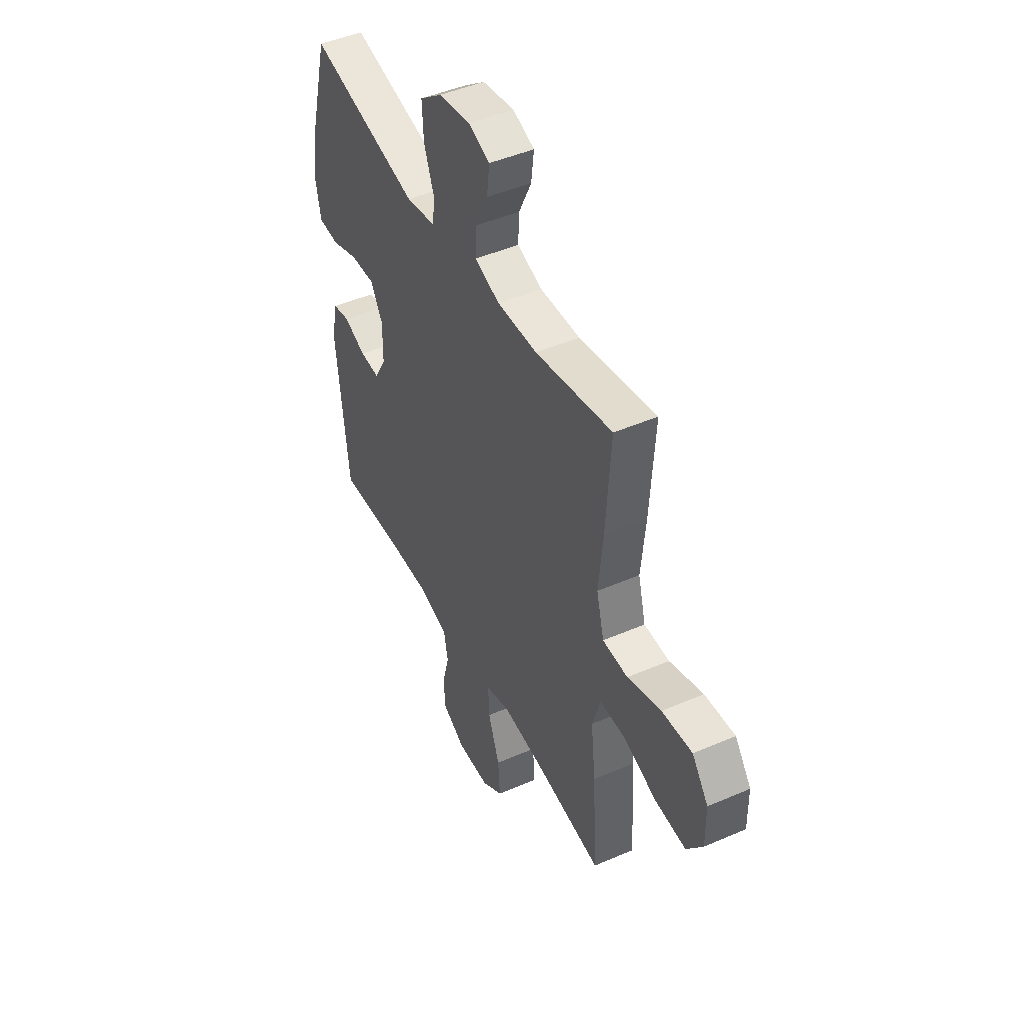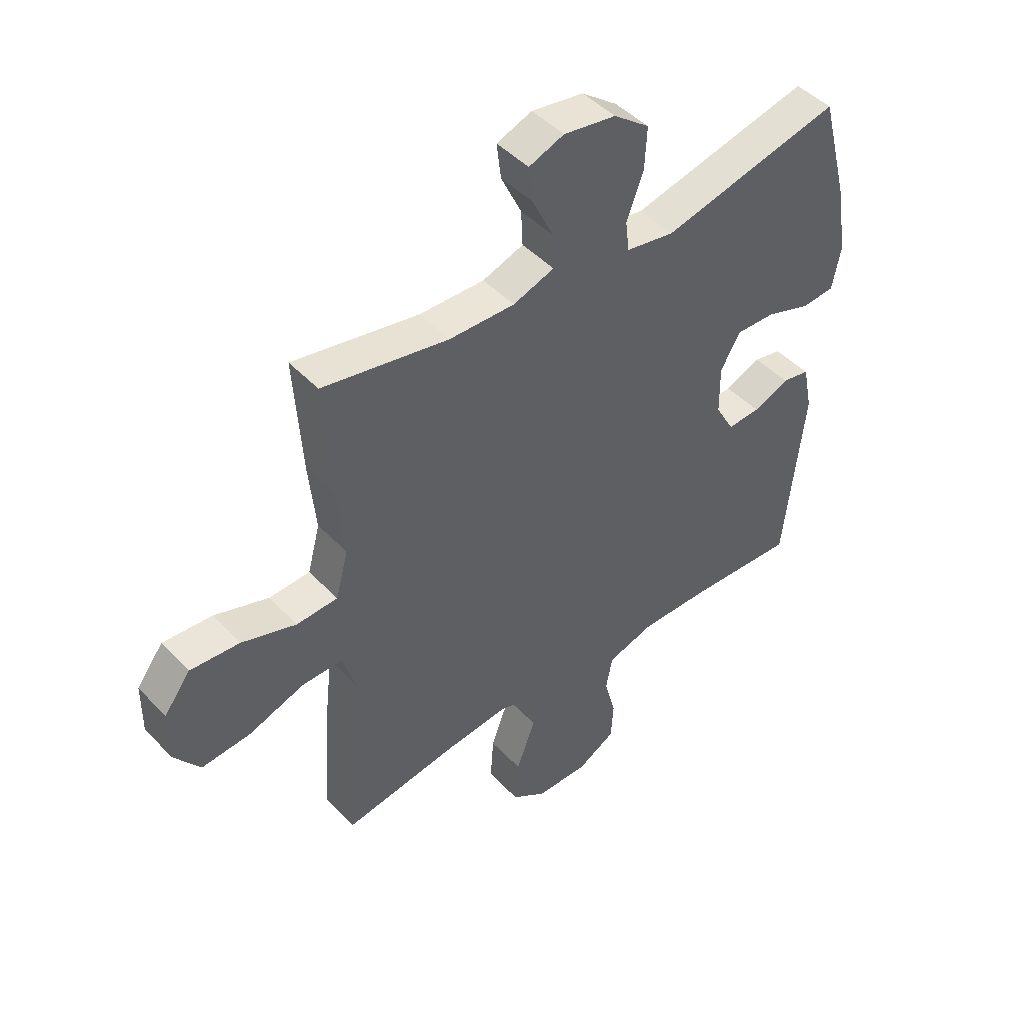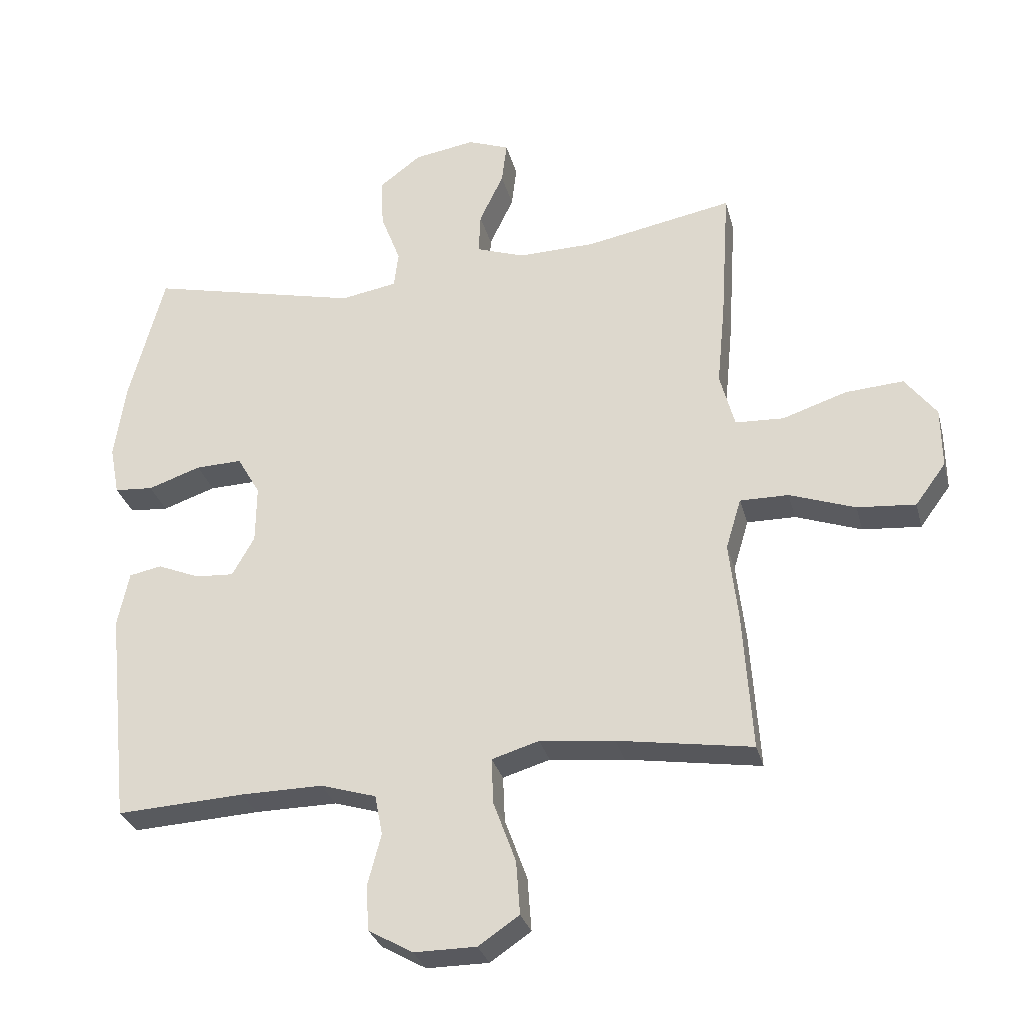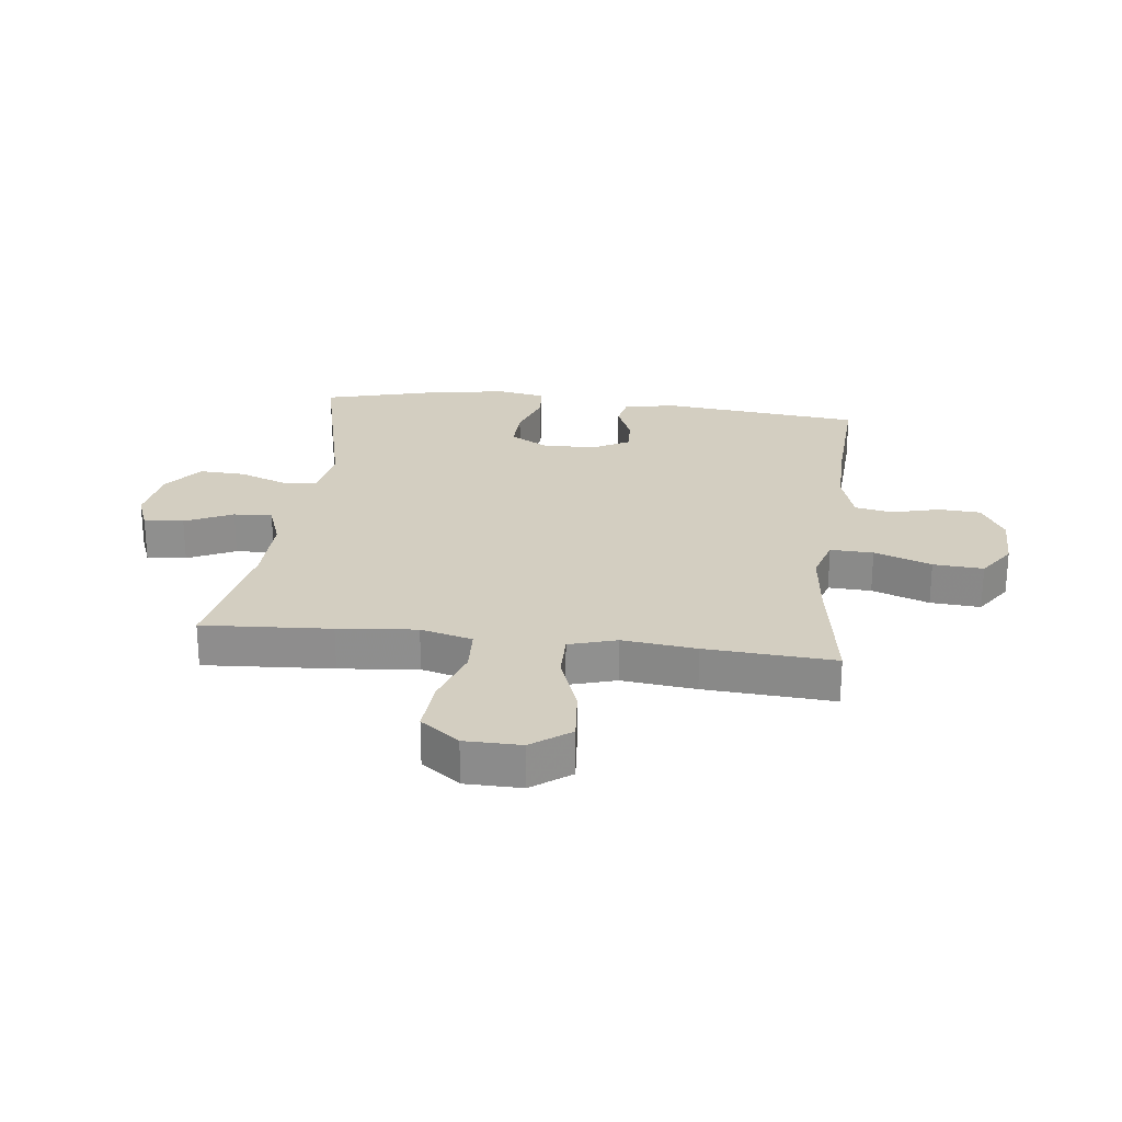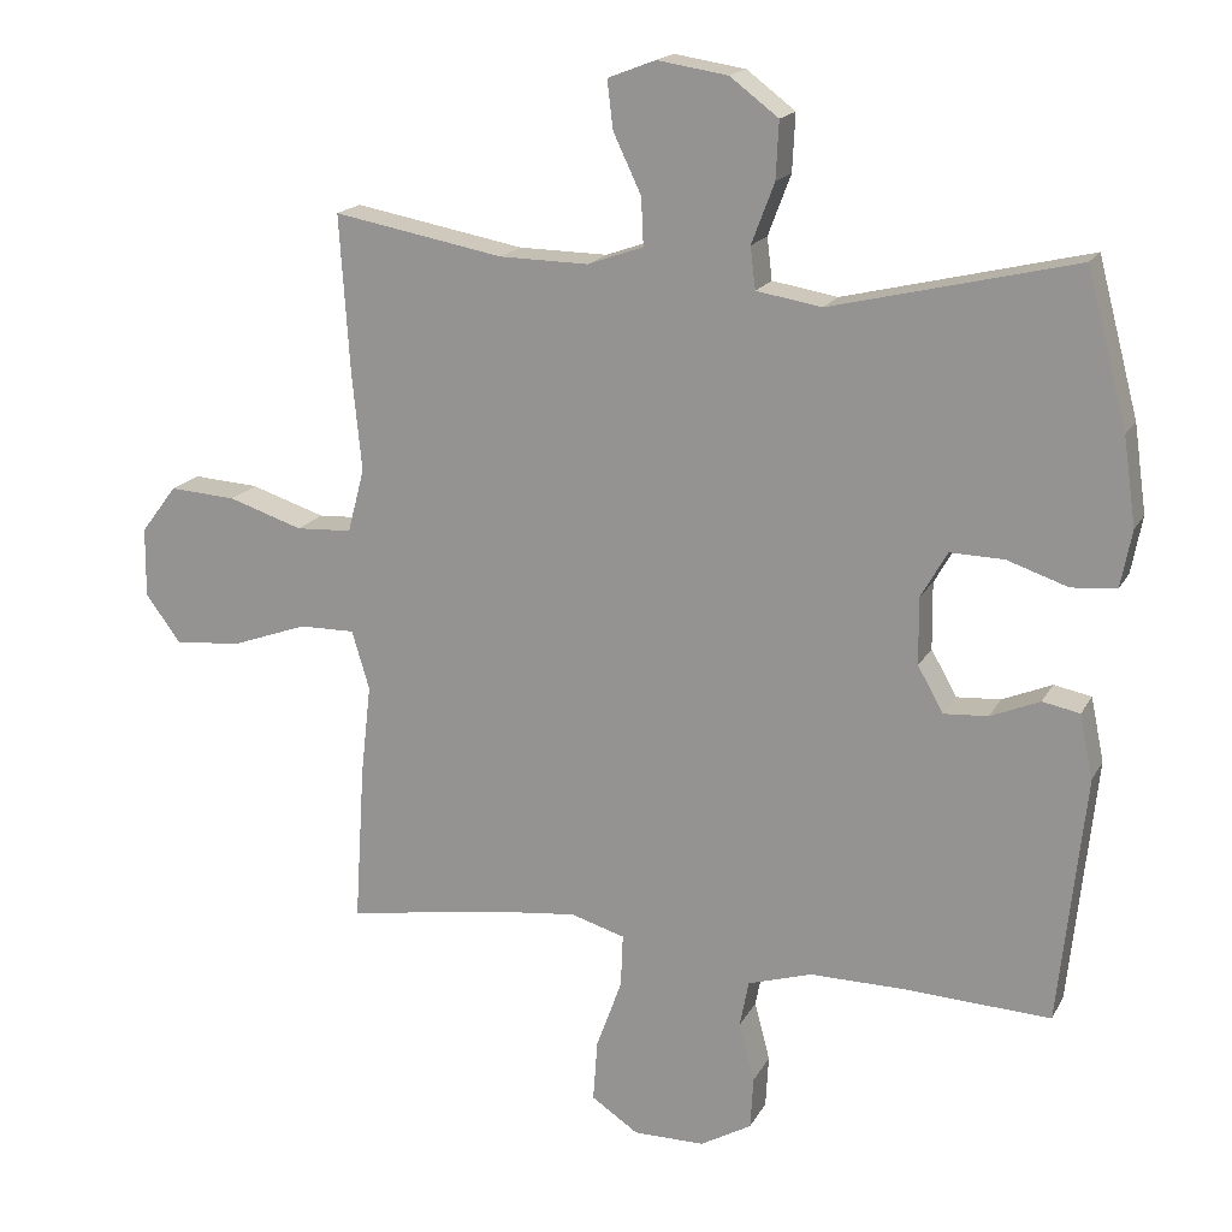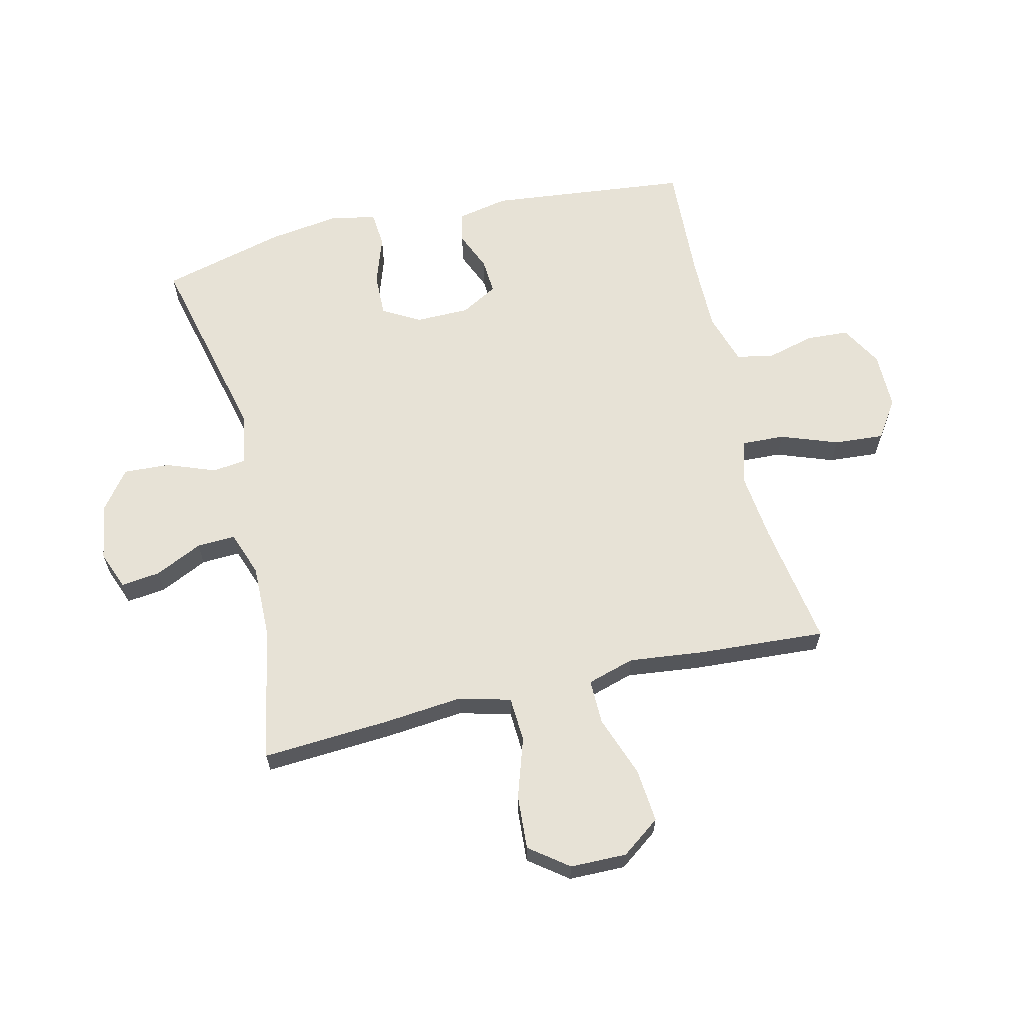
<metadata>
{"format":"obj","ext":"obj","renderer":"f3d","projection":"perspective","resolution":1024,"background":"white","views":[{"elev":46.2,"azim":63.6,"up":"+Z"},{"elev":46.0,"azim":139.8,"up":"+Z"},{"elev":-30.3,"azim":14.2,"up":"+Z"},{"elev":24.9,"azim":96.9,"up":"+Y"},{"elev":17.5,"azim":-159.7,"up":"+Z"},{"elev":63.2,"azim":76.7,"up":"+Y"}]}
</metadata>
<code>
v 0.5 0.07 -0.5
v 0.289 0.07 -0.466
v 0.172 0.07 -0.453
v 0.098 0.07 -0.475
v 0.101 0.07 -0.547
v 0.136 0.07 -0.643
v 0.142 0.07 -0.727
v 0.078 0.07 -0.77
v -0.019 0.07 -0.77
v -0.089 0.07 -0.73
v -0.093 0.07 -0.659
v -0.072 0.07 -0.579
v -0.084 0.07 -0.516
v -0.171 0.07 -0.489
v -0.3 0.07 -0.49
v -0.5 0.07 -0.5
v -0.536 0.07 -0.162
v -0.518 0.07 -0.075
v -0.467 0.07 -0.065
v -0.4 0.07 -0.093
v -0.34 0.07 -0.097
v -0.305 0.07 -0.035
v -0.304 0.07 0.056
v -0.34 0.07 0.119
v -0.413 0.07 0.117
v -0.496 0.07 0.089
v -0.557 0.07 0.094
v -0.572 0.07 0.172
v -0.555 0.07 0.291
v -0.5 0.07 0.5
v -0.168 0.07 0.421
v -0.079 0.07 0.436
v -0.072 0.07 0.493
v -0.103 0.07 0.575
v -0.107 0.07 0.653
v -0.041 0.07 0.703
v 0.055 0.07 0.718
v 0.12 0.07 0.693
v 0.112 0.07 0.627
v 0.074 0.07 0.547
v 0.071 0.07 0.482
v 0.147 0.07 0.455
v 0.268 0.07 0.457
v 0.5 0.07 0.5
v 0.486 0.07 0.284
v 0.473 0.07 0.152
v 0.496 0.07 0.065
v 0.572 0.07 0.061
v 0.673 0.07 0.094
v 0.764 0.07 0.1
v 0.813 0.07 0.035
v 0.814 0.07 -0.06
v 0.766 0.07 -0.125
v 0.675 0.07 -0.117
v 0.572 0.07 -0.08
v 0.496 0.07 -0.079
v 0.472 0.07 -0.159
v 0.486 0.07 -0.283
v 0.5 0 -0.5
v 0.289 0 -0.466
v 0.172 0 -0.453
v 0.098 0 -0.475
v 0.101 0 -0.547
v 0.136 0 -0.643
v 0.142 0 -0.727
v 0.078 0 -0.77
v -0.019 0 -0.77
v -0.089 0 -0.73
v -0.093 0 -0.659
v -0.072 0 -0.579
v -0.084 0 -0.516
v -0.171 0 -0.489
v -0.3 0 -0.49
v -0.5 0 -0.5
v -0.536 0 -0.162
v -0.518 0 -0.075
v -0.467 0 -0.065
v -0.4 0 -0.093
v -0.34 0 -0.097
v -0.305 0 -0.035
v -0.304 0 0.056
v -0.34 0 0.119
v -0.413 0 0.117
v -0.496 0 0.089
v -0.557 0 0.094
v -0.572 0 0.172
v -0.555 0 0.291
v -0.5 0 0.5
v -0.168 0 0.421
v -0.079 0 0.436
v -0.072 0 0.493
v -0.103 0 0.575
v -0.107 0 0.653
v -0.041 0 0.703
v 0.055 0 0.718
v 0.12 0 0.693
v 0.112 0 0.627
v 0.074 0 0.547
v 0.071 0 0.482
v 0.147 0 0.455
v 0.268 0 0.457
v 0.5 0 0.5
v 0.486 0 0.284
v 0.473 0 0.152
v 0.496 0 0.065
v 0.572 0 0.061
v 0.673 0 0.094
v 0.764 0 0.1
v 0.813 0 0.035
v 0.814 0 -0.06
v 0.766 0 -0.125
v 0.675 0 -0.117
v 0.572 0 -0.08
v 0.496 0 -0.079
v 0.472 0 -0.159
v 0.486 0 -0.283
f 57 58 1 2
f 56 57 2 3
f 53 54 55
f 52 53 55
f 51 52 55
f 50 51 55
f 49 50 55
f 48 49 55
f 47 48 55 56
f 56 3 4
f 47 56 4
f 46 47 4
f 45 46 4
f 44 45 4
f 43 44 4
f 38 39 40
f 37 38 40
f 36 37 40
f 35 36 40
f 34 35 40
f 33 34 40
f 32 33 40 41
f 29 30 31
f 28 29 31
f 27 28 31
f 26 27 31
f 25 26 31
f 24 25 31 32
f 32 41 42
f 24 32 42
f 23 24 42
f 18 19 20
f 17 18 20
f 16 17 20
f 15 16 20
f 14 15 20 21
f 13 14 21 22
f 10 11 12
f 9 10 12
f 8 9 12
f 7 8 12
f 6 7 12
f 5 6 12
f 4 5 12 13
f 23 42 43
f 22 23 43
f 13 22 43
f 4 13 43
f 60 59 116 115
f 61 60 115 114
f 113 112 111
f 113 111 110
f 113 110 109
f 113 109 108
f 113 108 107
f 113 107 106
f 114 113 106 105
f 62 61 114
f 62 114 105
f 62 105 104
f 62 104 103
f 62 103 102
f 62 102 101
f 98 97 96
f 98 96 95
f 98 95 94
f 98 94 93
f 98 93 92
f 98 92 91
f 99 98 91 90
f 89 88 87
f 89 87 86
f 89 86 85
f 89 85 84
f 89 84 83
f 90 89 83 82
f 100 99 90
f 100 90 82
f 100 82 81
f 78 77 76
f 78 76 75
f 78 75 74
f 78 74 73
f 79 78 73 72
f 80 79 72 71
f 70 69 68
f 70 68 67
f 70 67 66
f 70 66 65
f 70 65 64
f 70 64 63
f 71 70 63 62
f 101 100 81
f 101 81 80
f 101 80 71
f 101 71 62
f 1 59 60 2
f 2 60 61 3
f 3 61 62 4
f 4 62 63 5
f 5 63 64 6
f 6 64 65 7
f 7 65 66 8
f 8 66 67 9
f 9 67 68 10
f 10 68 69 11
f 11 69 70 12
f 12 70 71 13
f 13 71 72 14
f 14 72 73 15
f 15 73 74 16
f 16 74 75 17
f 17 75 76 18
f 18 76 77 19
f 19 77 78 20
f 20 78 79 21
f 21 79 80 22
f 22 80 81 23
f 23 81 82 24
f 24 82 83 25
f 25 83 84 26
f 26 84 85 27
f 27 85 86 28
f 28 86 87 29
f 29 87 88 30
f 30 88 89 31
f 31 89 90 32
f 32 90 91 33
f 33 91 92 34
f 34 92 93 35
f 35 93 94 36
f 36 94 95 37
f 37 95 96 38
f 38 96 97 39
f 39 97 98 40
f 40 98 99 41
f 41 99 100 42
f 42 100 101 43
f 43 101 102 44
f 44 102 103 45
f 45 103 104 46
f 46 104 105 47
f 47 105 106 48
f 48 106 107 49
f 49 107 108 50
f 50 108 109 51
f 51 109 110 52
f 52 110 111 53
f 53 111 112 54
f 54 112 113 55
f 55 113 114 56
f 56 114 115 57
f 57 115 116 58
f 58 116 59 1

</code>
